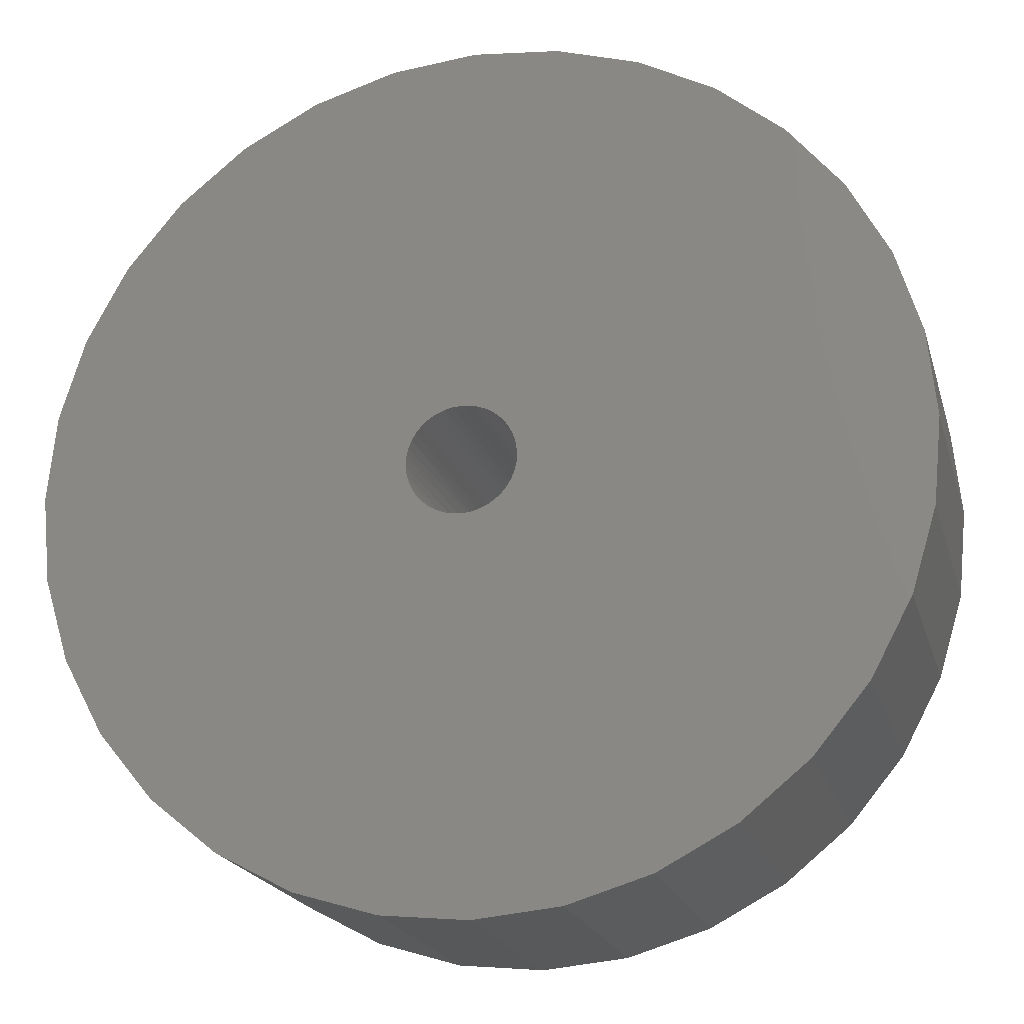
<metadata>
{"format":"stl","ext":"stl","renderer":"f3d","projection":"perspective","resolution":1024,"background":"white","views":[{"elev":-20.2,"azim":14.5,"up":"+Y"}]}
</metadata>
<code>
# stl→obj: 394 verts, 784 faces
v -0.1027 -0.02405 0.5156
v -0.08565 -0.03607 0.0001988
v -0.09148 -0.01843 5.579e-05
v -0.0973 -0.03825 0.5156
v -0.06878 -0.07328 0.5156
v -0.04974 -0.07771 0.00108
v -0.06438 -0.06629 0.0007211
v -0.05596 -0.08143 0.5156
v -0.03316 -0.08606 0.001488
v -0.04201 -0.08743 0.5156
v 0.003004 -0.09127 0.5156
v 0.02168 -0.09011 0.002834
v 0.003254 -0.09238 0.002381
v 0.01777 -0.08772 0.5156
v 0.03931 -0.08428 0.003266
v 0.03178 -0.08186 0.5156
v 0.05546 -0.07513 0.003663
v 0.06952 -0.063 0.004008
v 0.05613 -0.06386 0.5156
v 0.06584 -0.05218 0.5156
v 0.08094 -0.04836 0.004289
v 0.07355 -0.03911 0.5156
v 0.08929 -0.03177 0.004493
v -0.1047 -0.01616 0.5156
v -0.09375 -1.16e-17 2.343e-17
v -0.1064 -1.16e-17 0.5156
v -0.08013 -0.06318 0.5156
v -0.0765 -0.05223 0.0004234
v -0.08972 -0.05141 0.5156
v -0.01214 -0.09241 0.5156
v -0.01526 -0.09102 0.001927
v -0.02728 -0.09112 0.5156
v 0.04468 -0.07384 0.5156
v 0.07908 -0.02497 0.5156
v 0.08152 -0.01526 0.5156
v 0.09424 -0.01387 0.004615
v 0.08261 -0.008657 0.5156
v 0.08307 0.00465 0.5156
v 0.09561 0.00465 0.004649
v 0.07935 0.0287 0.5156
v 0.08751 0.04072 0.00445
v 0.09334 0.02308 0.004593
v 0.07396 0.0429 0.5156
v 0.04544 0.07793 0.5156
v 0.0516 0.08236 0.003568
v 0.06624 0.07094 0.003927
v 0.03262 0.08608 0.5156
v 0.03501 0.09071 0.003161
v 0.01867 0.09208 0.5156
v -0.02635 0.09592 0.5156
v -0.01982 0.09476 0.001815
v -0.001394 0.09703 0.002267
v -0.04112 0.09237 0.5156
v -0.03745 0.08893 0.001382
v -0.05513 0.08651 0.5156
v -0.0536 0.07978 0.0009855
v -0.06766 0.06765 0.0006404
v -0.07947 0.06851 0.5156
v -0.08918 0.05683 0.5156
v -0.07908 0.05301 0.00036
v -0.09689 0.04376 0.5156
v -0.08743 0.03642 0.0001551
v 0.08132 0.02081 0.5156
v 0.05679 0.06783 0.5156
v 0.07836 0.05688 0.004225
v 0.06638 0.05606 0.5156
v -0.0112 0.09706 0.5156
v 0.01712 0.09567 0.002722
v 0.003933 0.09577 0.5156
v -0.06802 0.07849 0.5156
v -0.1024 0.02962 0.5156
v -0.1049 0.01991 0.5156
v -0.09238 0.01852 3.353e-05
v -0.106 0.01331 0.5156
v -0.75 9.281e-17 0.5156
v 0.7658 0 0.5156
v 0.7512 -0.1479 0.5156
v -0.7354 -0.1479 0.5156
v -0.6923 -0.29 0.5156
v -0.6223 -0.4211 0.5156
v -0.528 -0.5359 0.5156
v -0.4132 -0.6302 0.5156
v -0.2821 -0.7002 0.5156
v -0.14 -0.7433 0.5156
v 0.007895 -0.7579 0.5156
v 0.1558 -0.7433 0.5156
v 0.2979 -0.7002 0.5156
v 0.429 -0.6302 0.5156
v 0.5438 -0.5359 0.5156
v 0.6381 -0.4211 0.5156
v 0.7081 -0.29 0.5156
v 0.7512 0.1479 0.5156
v 0.7081 0.29 0.5156
v 0.6381 0.4211 0.5156
v 0.5438 0.5359 0.5156
v 0.429 0.6302 0.5156
v 0.2979 0.7002 0.5156
v 0.1558 0.7433 0.5156
v 0.007895 0.7579 0.5156
v -0.14 0.7433 0.5156
v -0.2821 0.7002 0.5156
v -0.4132 0.6302 0.5156
v -0.528 0.5359 0.5156
v -0.6223 0.4211 0.5156
v -0.6923 0.29 0.5156
v -0.7354 0.1479 0.5156
v 0.007895 0.7032 0
v 0.1451 0.6897 0
v -0.1293 0.6897 0
v 0.007895 -0.7032 0
v -0.1293 -0.6897 0
v 0.1451 -0.6897 0
v -0.2612 -0.6497 0
v 0.277 -0.6497 0
v -0.3828 -0.5847 0
v 0.3986 -0.5847 0
v -0.4893 -0.4972 0
v 0.5051 -0.4972 0
v -0.5768 -0.3907 0
v 0.5926 -0.3907 0
v -0.6418 -0.2691 0
v 0.6576 -0.2691 0
v -0.6818 -0.1372 0
v 0.6976 -0.1372 0
v -0.6953 -5.82e-16 0
v 0.7111 -8.403e-16 0
v -0.6818 0.1372 0
v 0.6976 0.1372 0
v -0.6418 0.2691 0
v 0.6576 0.2691 0
v -0.5768 0.3907 0
v 0.5926 0.3907 0
v -0.4893 0.4972 0
v 0.5051 0.4972 0
v -0.3828 0.5847 0
v 0.3986 0.5847 0
v -0.2612 0.6497 0
v 0.277 0.6497 0
v 0.7658 -8.588e-16 0.05469
v 0.7512 -0.1479 0.05469
v 0.7081 -0.29 0.05469
v 0.6381 -0.4211 0.05469
v 0.5438 -0.5359 0.05469
v 0.429 -0.6302 0.05469
v 0.2979 -0.7002 0.05469
v 0.1558 -0.7433 0.05469
v 0.007895 -0.7579 0.05469
v -0.14 -0.7433 0.05469
v -0.2821 -0.7002 0.05469
v -0.4132 -0.6302 0.05469
v -0.528 -0.5359 0.05469
v -0.6223 -0.4211 0.05469
v -0.6923 -0.29 0.05469
v -0.7354 -0.1479 0.05469
v -0.75 9.281e-17 0.05469
v -0.7354 0.1479 0.05469
v -0.6923 0.29 0.05469
v -0.6223 0.4211 0.05469
v -0.528 0.5359 0.05469
v -0.4132 0.6302 0.05469
v -0.2821 0.7002 0.05469
v -0.14 0.7433 0.05469
v 0.007895 0.7579 0.05469
v 0.1558 0.7433 0.05469
v 0.2979 0.7002 0.05469
v 0.429 0.6302 0.05469
v 0.5438 0.5359 0.05469
v 0.6381 0.4211 0.05469
v 0.7081 0.29 0.05469
v 0.7512 0.1479 0.05469
v -0.7489 -7.216e-16 0.04402
v -0.7344 0.1477 0.04402
v -0.7458 -7.216e-16 0.03376
v -0.7314 0.147 0.03376
v -0.7408 -6.661e-16 0.0243
v -0.7264 0.1461 0.0243
v -0.734 -6.661e-16 0.01602
v -0.7197 0.1447 0.01602
v -0.7257 -6.661e-16 0.009217
v -0.7116 0.1431 0.009217
v -0.7162 -6.661e-16 0.004163
v -0.7023 0.1413 0.004163
v -0.706 -6.106e-16 0.001051
v -0.6923 0.1393 0.001051
v 0.7502 0.1477 0.04402
v 0.7647 -2.109e-15 0.04402
v 0.7471 0.147 0.03376
v 0.7616 -2.109e-15 0.03376
v 0.7422 0.1461 0.0243
v 0.7566 -2.109e-15 0.0243
v 0.7355 0.1447 0.01602
v 0.7498 -2.109e-15 0.01602
v 0.7274 0.1431 0.009217
v 0.7415 -2.054e-15 0.009217
v 0.7181 0.1413 0.004163
v 0.732 -2.054e-15 0.004163
v 0.7081 0.1393 0.001051
v 0.7218 -1.998e-15 0.001051
v 0.7071 0.2896 0.04402
v 0.7043 0.2884 0.03376
v 0.6996 0.2865 0.0243
v 0.6933 0.2839 0.01602
v 0.6856 0.2807 0.009217
v 0.6769 0.2771 0.004163
v 0.6674 0.2732 0.001051
v 0.6372 0.4205 0.04402
v 0.6346 0.4188 0.03376
v 0.6304 0.4159 0.0243
v 0.6247 0.4122 0.01602
v 0.6179 0.4076 0.009217
v 0.61 0.4023 0.004163
v 0.6015 0.3966 0.001051
v 0.5431 0.5352 0.04402
v 0.5409 0.533 0.03376
v 0.5373 0.5294 0.0243
v 0.5325 0.5246 0.01602
v 0.5266 0.5187 0.009217
v 0.5199 0.512 0.004163
v 0.5127 0.5048 0.001051
v 0.4284 0.6293 0.04402
v 0.4266 0.6267 0.03376
v 0.4238 0.6225 0.0243
v 0.4201 0.6168 0.01602
v 0.4155 0.61 0.009217
v 0.4102 0.6021 0.004163
v 0.4045 0.5936 0.001051
v 0.2975 0.6992 0.04402
v 0.2963 0.6964 0.03376
v 0.2944 0.6917 0.0243
v 0.2918 0.6854 0.01602
v 0.2886 0.6777 0.009217
v 0.285 0.669 0.004163
v 0.2811 0.6595 0.001051
v 0.1555 0.7423 0.04402
v 0.1549 0.7392 0.03376
v 0.154 0.7343 0.0243
v 0.1526 0.7276 0.01602
v 0.151 0.7195 0.009217
v 0.1492 0.7102 0.004163
v 0.1472 0.7002 0.001051
v 0.007895 0.7568 0.04402
v 0.007895 0.7537 0.03376
v 0.007895 0.7487 0.0243
v 0.007895 0.7419 0.01602
v 0.007895 0.7336 0.009217
v 0.007895 0.7241 0.004163
v 0.007895 0.7139 0.001051
v -0.1398 0.7423 0.04402
v -0.1392 0.7392 0.03376
v -0.1382 0.7343 0.0243
v -0.1368 0.7276 0.01602
v -0.1352 0.7195 0.009217
v -0.1334 0.7102 0.004163
v -0.1314 0.7002 0.001051
v -0.2817 0.6992 0.04402
v -0.2805 0.6964 0.03376
v -0.2786 0.6917 0.0243
v -0.276 0.6854 0.01602
v -0.2728 0.6777 0.009217
v -0.2692 0.669 0.004163
v -0.2653 0.6595 0.001051
v -0.4126 0.6293 0.04402
v -0.4109 0.6267 0.03376
v -0.408 0.6225 0.0243
v -0.4043 0.6168 0.01602
v -0.3997 0.61 0.009217
v -0.3944 0.6021 0.004163
v -0.3887 0.5936 0.001051
v -0.5273 0.5352 0.04402
v -0.5251 0.533 0.03376
v -0.5215 0.5294 0.0243
v -0.5167 0.5246 0.01602
v -0.5108 0.5187 0.009217
v -0.5041 0.512 0.004163
v -0.4969 0.5048 0.001051
v -0.6214 0.4205 0.04402
v -0.6188 0.4188 0.03376
v -0.6146 0.4159 0.0243
v -0.609 0.4122 0.01602
v -0.6021 0.4076 0.009217
v -0.5942 0.4023 0.004163
v -0.5857 0.3966 0.001051
v -0.6913 0.2896 0.04402
v -0.6885 0.2884 0.03376
v -0.6838 0.2865 0.0243
v -0.6775 0.2839 0.01602
v -0.6699 0.2807 0.009217
v -0.6611 0.2771 0.004163
v -0.6516 0.2732 0.001051
v 0.7502 -0.1477 0.04402
v 0.7471 -0.147 0.03376
v 0.7422 -0.1461 0.0243
v 0.7355 -0.1447 0.01602
v 0.7274 -0.1431 0.009217
v 0.7181 -0.1413 0.004163
v 0.7081 -0.1393 0.001051
v -0.7344 -0.1477 0.04402
v -0.7314 -0.147 0.03376
v -0.7264 -0.1461 0.0243
v -0.7197 -0.1447 0.01602
v -0.7116 -0.1431 0.009217
v -0.7023 -0.1413 0.004163
v -0.6923 -0.1393 0.001051
v -0.6913 -0.2896 0.04402
v -0.6885 -0.2884 0.03376
v -0.6838 -0.2865 0.0243
v -0.6775 -0.2839 0.01602
v -0.6699 -0.2807 0.009217
v -0.6611 -0.2771 0.004163
v -0.6516 -0.2732 0.001051
v -0.6214 -0.4205 0.04402
v -0.6188 -0.4188 0.03376
v -0.6146 -0.4159 0.0243
v -0.609 -0.4122 0.01602
v -0.6021 -0.4076 0.009217
v -0.5942 -0.4023 0.004163
v -0.5857 -0.3966 0.001051
v -0.5273 -0.5352 0.04402
v -0.5251 -0.533 0.03376
v -0.5215 -0.5294 0.0243
v -0.5167 -0.5246 0.01602
v -0.5108 -0.5187 0.009217
v -0.5041 -0.512 0.004163
v -0.4969 -0.5048 0.001051
v -0.4126 -0.6293 0.04402
v -0.4109 -0.6267 0.03376
v -0.408 -0.6225 0.0243
v -0.4043 -0.6168 0.01602
v -0.3997 -0.61 0.009217
v -0.3944 -0.6021 0.004163
v -0.3887 -0.5936 0.001051
v -0.2817 -0.6992 0.04402
v -0.2805 -0.6964 0.03376
v -0.2786 -0.6917 0.0243
v -0.276 -0.6854 0.01602
v -0.2728 -0.6777 0.009217
v -0.2692 -0.669 0.004163
v -0.2653 -0.6595 0.001051
v -0.1398 -0.7423 0.04402
v -0.1392 -0.7392 0.03376
v -0.1382 -0.7343 0.0243
v -0.1368 -0.7276 0.01602
v -0.1352 -0.7195 0.009217
v -0.1334 -0.7102 0.004163
v -0.1314 -0.7002 0.001051
v 0.007895 -0.7568 0.04402
v 0.007895 -0.7537 0.03376
v 0.007895 -0.7487 0.0243
v 0.007895 -0.7419 0.01602
v 0.007895 -0.7336 0.009217
v 0.007895 -0.7241 0.004163
v 0.007895 -0.7139 0.001051
v 0.1555 -0.7423 0.04402
v 0.1549 -0.7392 0.03376
v 0.154 -0.7343 0.0243
v 0.1526 -0.7276 0.01602
v 0.151 -0.7195 0.009217
v 0.1492 -0.7102 0.004163
v 0.1472 -0.7002 0.001051
v 0.2975 -0.6992 0.04402
v 0.2963 -0.6964 0.03376
v 0.2944 -0.6917 0.0243
v 0.2918 -0.6854 0.01602
v 0.2886 -0.6777 0.009217
v 0.285 -0.669 0.004163
v 0.2811 -0.6595 0.001051
v 0.4284 -0.6293 0.04402
v 0.4266 -0.6267 0.03376
v 0.4238 -0.6225 0.0243
v 0.4201 -0.6168 0.01602
v 0.4155 -0.61 0.009217
v 0.4102 -0.6021 0.004163
v 0.4045 -0.5936 0.001051
v 0.5431 -0.5352 0.04402
v 0.5409 -0.533 0.03376
v 0.5373 -0.5294 0.0243
v 0.5325 -0.5246 0.01602
v 0.5266 -0.5187 0.009217
v 0.5199 -0.512 0.004163
v 0.5127 -0.5048 0.001051
v 0.6372 -0.4205 0.04402
v 0.6346 -0.4188 0.03376
v 0.6304 -0.4159 0.0243
v 0.6247 -0.4122 0.01602
v 0.6179 -0.4076 0.009217
v 0.61 -0.4023 0.004163
v 0.6015 -0.3966 0.001051
v 0.7071 -0.2896 0.04402
v 0.7043 -0.2884 0.03376
v 0.6996 -0.2865 0.0243
v 0.6933 -0.2839 0.01602
v 0.6856 -0.2807 0.009217
v 0.6769 -0.2771 0.004163
v 0.6674 -0.2732 0.001051
f 1 2 3
f 4 2 1
f 5 6 7
f 8 6 5
f 9 6 8
f 10 9 8
f 11 12 13
f 12 11 14
f 14 15 12
f 16 15 14
f 17 15 16
f 18 19 20
f 20 21 18
f 21 20 22
f 22 23 21
f 1 3 24
f 24 3 25
f 24 25 26
f 5 7 27
f 27 7 28
f 27 28 29
f 29 28 2
f 29 2 4
f 11 13 30
f 30 13 31
f 30 31 32
f 32 31 9
f 32 9 10
f 16 33 17
f 17 33 19
f 17 19 18
f 22 34 23
f 23 34 35
f 23 35 36
f 35 37 36
f 36 37 38
f 36 38 39
f 40 41 42
f 43 41 40
f 44 45 46
f 47 45 44
f 48 45 47
f 49 48 47
f 50 51 52
f 51 50 53
f 53 54 51
f 55 54 53
f 56 54 55
f 57 58 59
f 59 60 57
f 60 59 61
f 61 62 60
f 40 42 63
f 63 42 39
f 63 39 38
f 44 46 64
f 64 46 65
f 64 65 66
f 66 65 41
f 66 41 43
f 50 52 67
f 67 52 68
f 67 68 69
f 69 68 48
f 69 48 49
f 55 70 56
f 56 70 58
f 56 58 57
f 61 71 62
f 62 71 72
f 62 72 73
f 72 74 73
f 73 74 26
f 73 26 25
f 26 74 75
f 76 63 38
f 76 38 37
f 76 37 35
f 76 35 77
f 78 79 80
f 78 80 81
f 78 81 82
f 78 82 83
f 78 83 84
f 78 84 85
f 78 85 30
f 78 30 32
f 78 32 10
f 78 10 8
f 78 8 5
f 78 5 27
f 78 27 29
f 78 29 4
f 78 4 1
f 78 1 24
f 78 24 26
f 78 26 75
f 30 85 86
f 30 86 87
f 30 87 88
f 30 88 89
f 30 89 90
f 30 90 91
f 30 91 77
f 67 69 92
f 67 92 93
f 67 93 94
f 67 94 95
f 67 95 96
f 67 96 97
f 67 97 98
f 67 98 99
f 67 99 100
f 67 100 101
f 67 101 102
f 67 102 103
f 67 103 104
f 67 104 105
f 67 105 106
f 106 75 74
f 106 74 72
f 106 72 71
f 106 71 61
f 106 61 59
f 106 59 58
f 106 58 70
f 106 70 55
f 106 55 53
f 106 53 50
f 106 50 67
f 92 69 49
f 92 49 47
f 92 47 44
f 92 44 64
f 92 64 66
f 92 66 43
f 92 43 40
f 92 40 63
f 92 63 76
f 77 35 34
f 77 34 22
f 77 22 20
f 77 20 19
f 77 19 33
f 77 33 16
f 77 16 14
f 77 14 11
f 77 11 30
f 107 108 109
f 110 111 112
f 112 111 113
f 112 113 114
f 114 113 115
f 114 115 116
f 116 115 117
f 116 117 118
f 118 117 119
f 118 119 120
f 120 119 121
f 120 121 122
f 122 121 123
f 122 123 124
f 124 123 125
f 124 125 126
f 126 125 127
f 126 127 128
f 128 127 129
f 128 129 130
f 130 129 131
f 130 131 132
f 132 131 133
f 132 133 134
f 134 133 135
f 134 135 136
f 136 135 137
f 136 137 138
f 138 137 109
f 138 109 108
f 13 12 31
f 9 31 12
f 15 9 12
f 6 9 15
f 17 6 15
f 48 54 45
f 51 54 48
f 68 51 48
f 52 51 68
f 54 56 45
f 45 56 57
f 45 57 46
f 46 57 60
f 46 60 65
f 65 60 62
f 65 62 41
f 41 62 73
f 41 73 42
f 42 73 25
f 42 25 39
f 39 25 3
f 39 3 36
f 36 3 2
f 36 2 23
f 23 2 28
f 23 28 21
f 21 28 7
f 21 7 18
f 18 7 6
f 18 6 17
f 139 76 140
f 140 76 77
f 140 77 141
f 141 77 91
f 141 91 142
f 142 91 90
f 142 90 143
f 143 90 89
f 143 89 144
f 144 89 88
f 144 88 145
f 145 88 87
f 145 87 146
f 146 87 86
f 146 86 147
f 147 86 85
f 147 85 148
f 148 85 84
f 148 84 149
f 149 84 83
f 149 83 150
f 150 83 82
f 150 82 151
f 151 82 81
f 151 81 152
f 152 81 80
f 152 80 153
f 153 80 79
f 153 79 154
f 154 79 78
f 154 78 155
f 155 78 75
f 155 75 156
f 156 75 106
f 156 106 157
f 157 106 105
f 157 105 158
f 158 105 104
f 158 104 159
f 159 104 103
f 159 103 160
f 160 103 102
f 160 102 161
f 161 102 101
f 161 101 162
f 162 101 100
f 162 100 163
f 163 100 99
f 163 99 164
f 164 99 98
f 164 98 165
f 165 98 97
f 165 97 166
f 166 97 96
f 166 96 167
f 167 96 95
f 167 95 168
f 168 95 94
f 168 94 169
f 169 94 93
f 169 93 170
f 170 93 92
f 170 92 139
f 139 92 76
f 155 156 171
f 171 156 172
f 171 172 173
f 173 172 174
f 173 174 175
f 175 174 176
f 175 176 177
f 177 176 178
f 177 178 179
f 179 178 180
f 179 180 181
f 181 180 182
f 181 182 183
f 183 182 184
f 183 184 125
f 125 184 127
f 170 139 185
f 185 139 186
f 185 186 187
f 187 186 188
f 187 188 189
f 189 188 190
f 189 190 191
f 191 190 192
f 191 192 193
f 193 192 194
f 193 194 195
f 195 194 196
f 195 196 197
f 197 196 198
f 197 198 128
f 128 198 126
f 169 170 199
f 199 170 185
f 199 185 200
f 200 185 187
f 200 187 201
f 201 187 189
f 201 189 202
f 202 189 191
f 202 191 203
f 203 191 193
f 203 193 204
f 204 193 195
f 204 195 205
f 205 195 197
f 205 197 130
f 130 197 128
f 168 169 206
f 206 169 199
f 206 199 207
f 207 199 200
f 207 200 208
f 208 200 201
f 208 201 209
f 209 201 202
f 209 202 210
f 210 202 203
f 210 203 211
f 211 203 204
f 211 204 212
f 212 204 205
f 212 205 132
f 132 205 130
f 167 168 213
f 213 168 206
f 213 206 214
f 214 206 207
f 214 207 215
f 215 207 208
f 215 208 216
f 216 208 209
f 216 209 217
f 217 209 210
f 217 210 218
f 218 210 211
f 218 211 219
f 219 211 212
f 219 212 134
f 134 212 132
f 166 167 220
f 220 167 213
f 220 213 221
f 221 213 214
f 221 214 222
f 222 214 215
f 222 215 223
f 223 215 216
f 223 216 224
f 224 216 217
f 224 217 225
f 225 217 218
f 225 218 226
f 226 218 219
f 226 219 136
f 136 219 134
f 165 166 227
f 227 166 220
f 227 220 228
f 228 220 221
f 228 221 229
f 229 221 222
f 229 222 230
f 230 222 223
f 230 223 231
f 231 223 224
f 231 224 232
f 232 224 225
f 232 225 233
f 233 225 226
f 233 226 138
f 138 226 136
f 164 165 234
f 234 165 227
f 234 227 235
f 235 227 228
f 235 228 236
f 236 228 229
f 236 229 237
f 237 229 230
f 237 230 238
f 238 230 231
f 238 231 239
f 239 231 232
f 239 232 240
f 240 232 233
f 240 233 108
f 108 233 138
f 163 164 241
f 241 164 234
f 241 234 242
f 242 234 235
f 242 235 243
f 243 235 236
f 243 236 244
f 244 236 237
f 244 237 245
f 245 237 238
f 245 238 246
f 246 238 239
f 246 239 247
f 247 239 240
f 247 240 107
f 107 240 108
f 162 163 248
f 248 163 241
f 248 241 249
f 249 241 242
f 249 242 250
f 250 242 243
f 250 243 251
f 251 243 244
f 251 244 252
f 252 244 245
f 252 245 253
f 253 245 246
f 253 246 254
f 254 246 247
f 254 247 109
f 109 247 107
f 161 162 255
f 255 162 248
f 255 248 256
f 256 248 249
f 256 249 257
f 257 249 250
f 257 250 258
f 258 250 251
f 258 251 259
f 259 251 252
f 259 252 260
f 260 252 253
f 260 253 261
f 261 253 254
f 261 254 137
f 137 254 109
f 160 161 262
f 262 161 255
f 262 255 263
f 263 255 256
f 263 256 264
f 264 256 257
f 264 257 265
f 265 257 258
f 265 258 266
f 266 258 259
f 266 259 267
f 267 259 260
f 267 260 268
f 268 260 261
f 268 261 135
f 135 261 137
f 159 160 269
f 269 160 262
f 269 262 270
f 270 262 263
f 270 263 271
f 271 263 264
f 271 264 272
f 272 264 265
f 272 265 273
f 273 265 266
f 273 266 274
f 274 266 267
f 274 267 275
f 275 267 268
f 275 268 133
f 133 268 135
f 158 159 276
f 276 159 269
f 276 269 277
f 277 269 270
f 277 270 278
f 278 270 271
f 278 271 279
f 279 271 272
f 279 272 280
f 280 272 273
f 280 273 281
f 281 273 274
f 281 274 282
f 282 274 275
f 282 275 131
f 131 275 133
f 157 158 283
f 283 158 276
f 283 276 284
f 284 276 277
f 284 277 285
f 285 277 278
f 285 278 286
f 286 278 279
f 286 279 287
f 287 279 280
f 287 280 288
f 288 280 281
f 288 281 289
f 289 281 282
f 289 282 129
f 129 282 131
f 156 157 172
f 172 157 283
f 172 283 174
f 174 283 284
f 174 284 176
f 176 284 285
f 176 285 178
f 178 285 286
f 178 286 180
f 180 286 287
f 180 287 182
f 182 287 288
f 182 288 184
f 184 288 289
f 184 289 127
f 127 289 129
f 139 140 186
f 186 140 290
f 186 290 188
f 188 290 291
f 188 291 190
f 190 291 292
f 190 292 192
f 192 292 293
f 192 293 194
f 194 293 294
f 194 294 196
f 196 294 295
f 196 295 198
f 198 295 296
f 198 296 126
f 126 296 124
f 154 155 297
f 297 155 171
f 297 171 298
f 298 171 173
f 298 173 299
f 299 173 175
f 299 175 300
f 300 175 177
f 300 177 301
f 301 177 179
f 301 179 302
f 302 179 181
f 302 181 303
f 303 181 183
f 303 183 123
f 123 183 125
f 153 154 304
f 304 154 297
f 304 297 305
f 305 297 298
f 305 298 306
f 306 298 299
f 306 299 307
f 307 299 300
f 307 300 308
f 308 300 301
f 308 301 309
f 309 301 302
f 309 302 310
f 310 302 303
f 310 303 121
f 121 303 123
f 152 153 311
f 311 153 304
f 311 304 312
f 312 304 305
f 312 305 313
f 313 305 306
f 313 306 314
f 314 306 307
f 314 307 315
f 315 307 308
f 315 308 316
f 316 308 309
f 316 309 317
f 317 309 310
f 317 310 119
f 119 310 121
f 151 152 318
f 318 152 311
f 318 311 319
f 319 311 312
f 319 312 320
f 320 312 313
f 320 313 321
f 321 313 314
f 321 314 322
f 322 314 315
f 322 315 323
f 323 315 316
f 323 316 324
f 324 316 317
f 324 317 117
f 117 317 119
f 150 151 325
f 325 151 318
f 325 318 326
f 326 318 319
f 326 319 327
f 327 319 320
f 327 320 328
f 328 320 321
f 328 321 329
f 329 321 322
f 329 322 330
f 330 322 323
f 330 323 331
f 331 323 324
f 331 324 115
f 115 324 117
f 149 150 332
f 332 150 325
f 332 325 333
f 333 325 326
f 333 326 334
f 334 326 327
f 334 327 335
f 335 327 328
f 335 328 336
f 336 328 329
f 336 329 337
f 337 329 330
f 337 330 338
f 338 330 331
f 338 331 113
f 113 331 115
f 148 149 339
f 339 149 332
f 339 332 340
f 340 332 333
f 340 333 341
f 341 333 334
f 341 334 342
f 342 334 335
f 342 335 343
f 343 335 336
f 343 336 344
f 344 336 337
f 344 337 345
f 345 337 338
f 345 338 111
f 111 338 113
f 147 148 346
f 346 148 339
f 346 339 347
f 347 339 340
f 347 340 348
f 348 340 341
f 348 341 349
f 349 341 342
f 349 342 350
f 350 342 343
f 350 343 351
f 351 343 344
f 351 344 352
f 352 344 345
f 352 345 110
f 110 345 111
f 146 147 353
f 353 147 346
f 353 346 354
f 354 346 347
f 354 347 355
f 355 347 348
f 355 348 356
f 356 348 349
f 356 349 357
f 357 349 350
f 357 350 358
f 358 350 351
f 358 351 359
f 359 351 352
f 359 352 112
f 112 352 110
f 145 146 360
f 360 146 353
f 360 353 361
f 361 353 354
f 361 354 362
f 362 354 355
f 362 355 363
f 363 355 356
f 363 356 364
f 364 356 357
f 364 357 365
f 365 357 358
f 365 358 366
f 366 358 359
f 366 359 114
f 114 359 112
f 144 145 367
f 367 145 360
f 367 360 368
f 368 360 361
f 368 361 369
f 369 361 362
f 369 362 370
f 370 362 363
f 370 363 371
f 371 363 364
f 371 364 372
f 372 364 365
f 372 365 373
f 373 365 366
f 373 366 116
f 116 366 114
f 143 144 374
f 374 144 367
f 374 367 375
f 375 367 368
f 375 368 376
f 376 368 369
f 376 369 377
f 377 369 370
f 377 370 378
f 378 370 371
f 378 371 379
f 379 371 372
f 379 372 380
f 380 372 373
f 380 373 118
f 118 373 116
f 142 143 381
f 381 143 374
f 381 374 382
f 382 374 375
f 382 375 383
f 383 375 376
f 383 376 384
f 384 376 377
f 384 377 385
f 385 377 378
f 385 378 386
f 386 378 379
f 386 379 387
f 387 379 380
f 387 380 120
f 120 380 118
f 141 142 388
f 388 142 381
f 388 381 389
f 389 381 382
f 389 382 390
f 390 382 383
f 390 383 391
f 391 383 384
f 391 384 392
f 392 384 385
f 392 385 393
f 393 385 386
f 393 386 394
f 394 386 387
f 394 387 122
f 122 387 120
f 140 141 290
f 290 141 388
f 290 388 291
f 291 388 389
f 291 389 292
f 292 389 390
f 292 390 293
f 293 390 391
f 293 391 294
f 294 391 392
f 294 392 295
f 295 392 393
f 295 393 296
f 296 393 394
f 296 394 124
f 124 394 122

</code>
